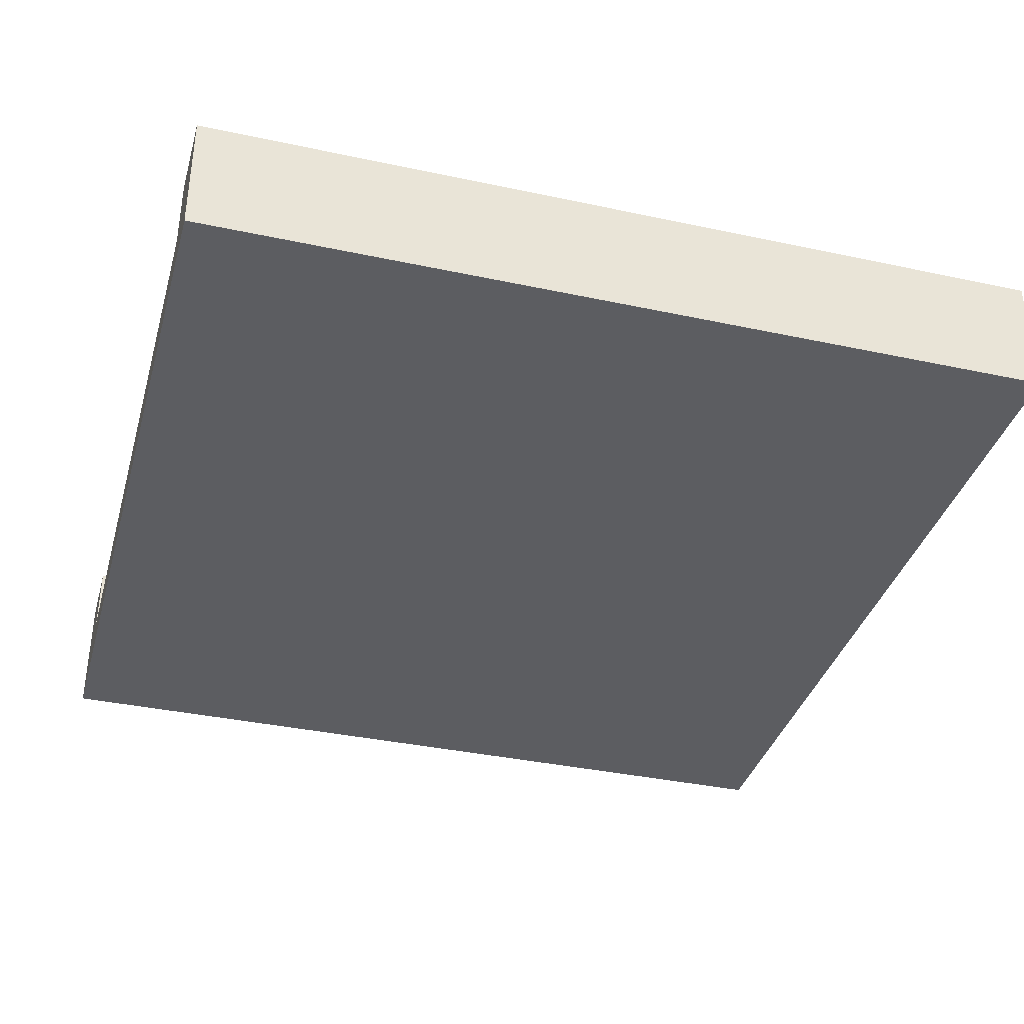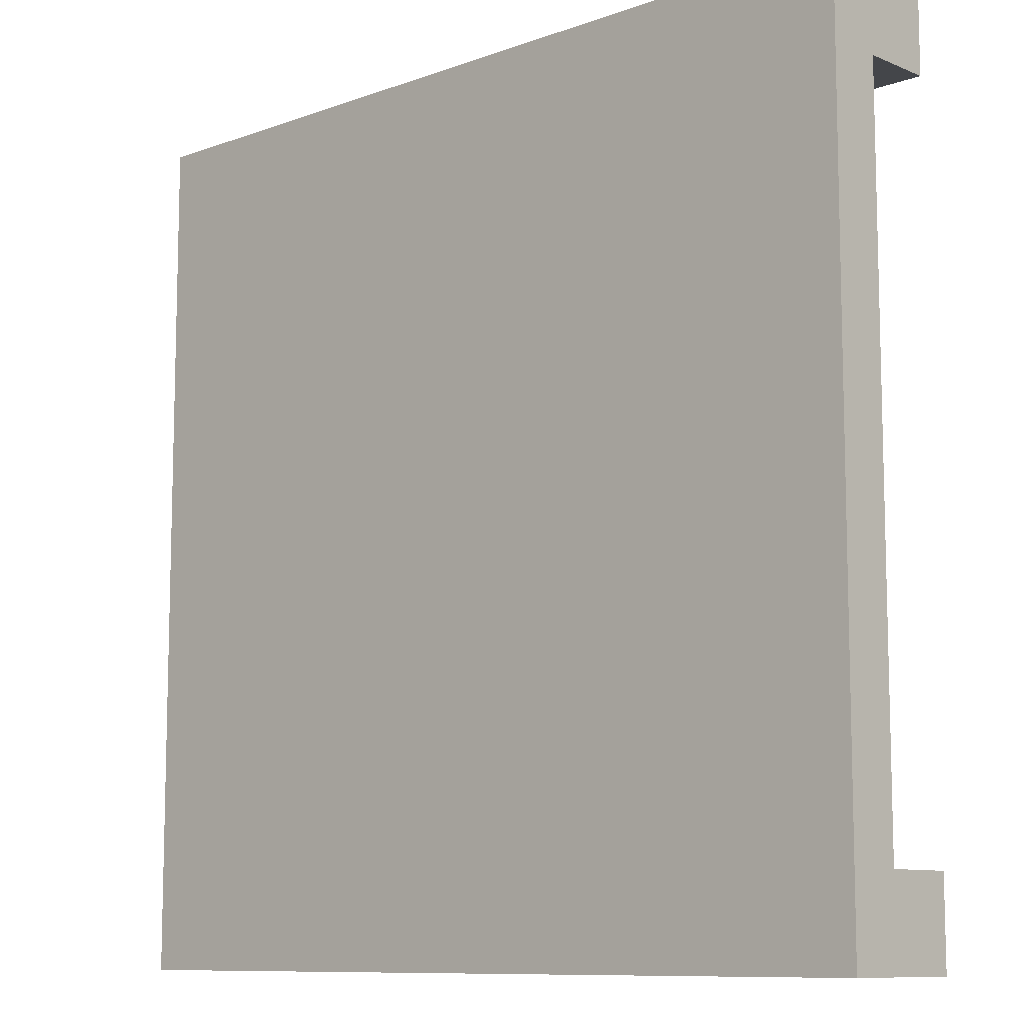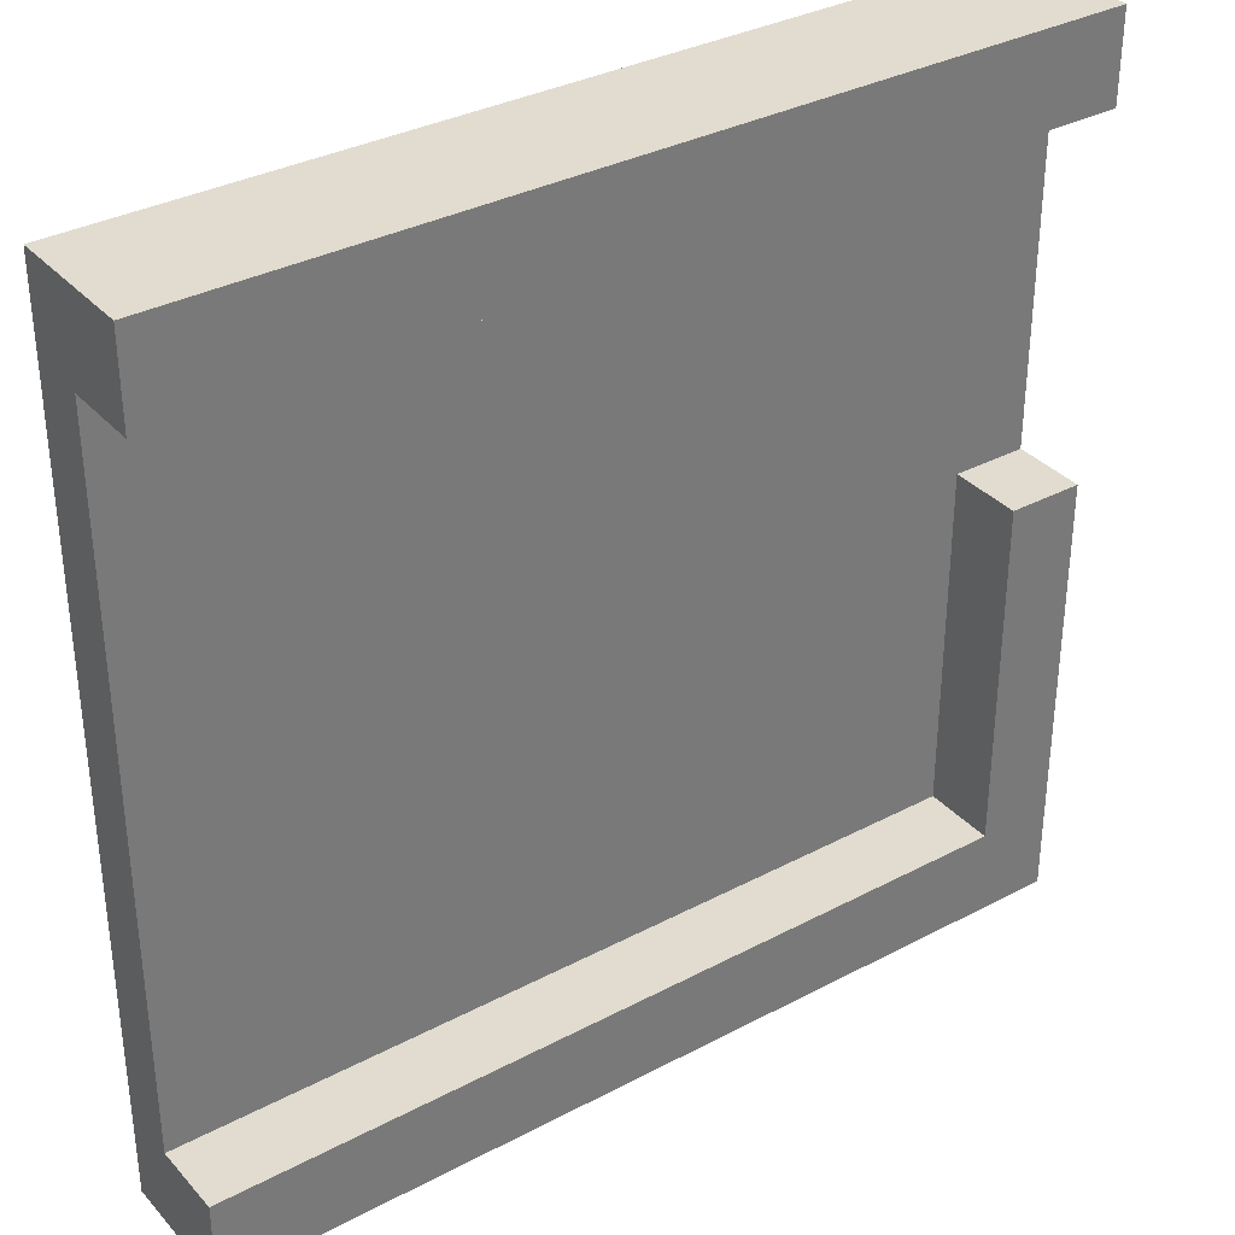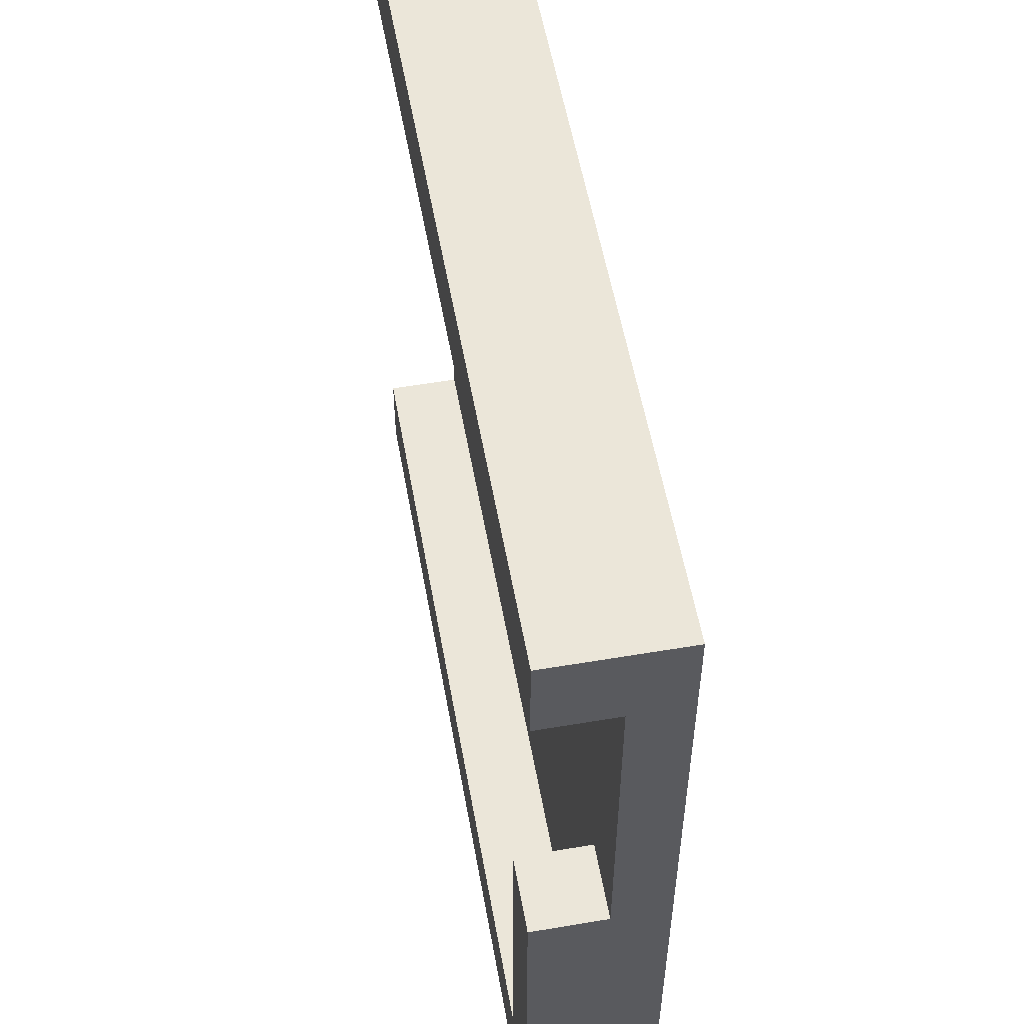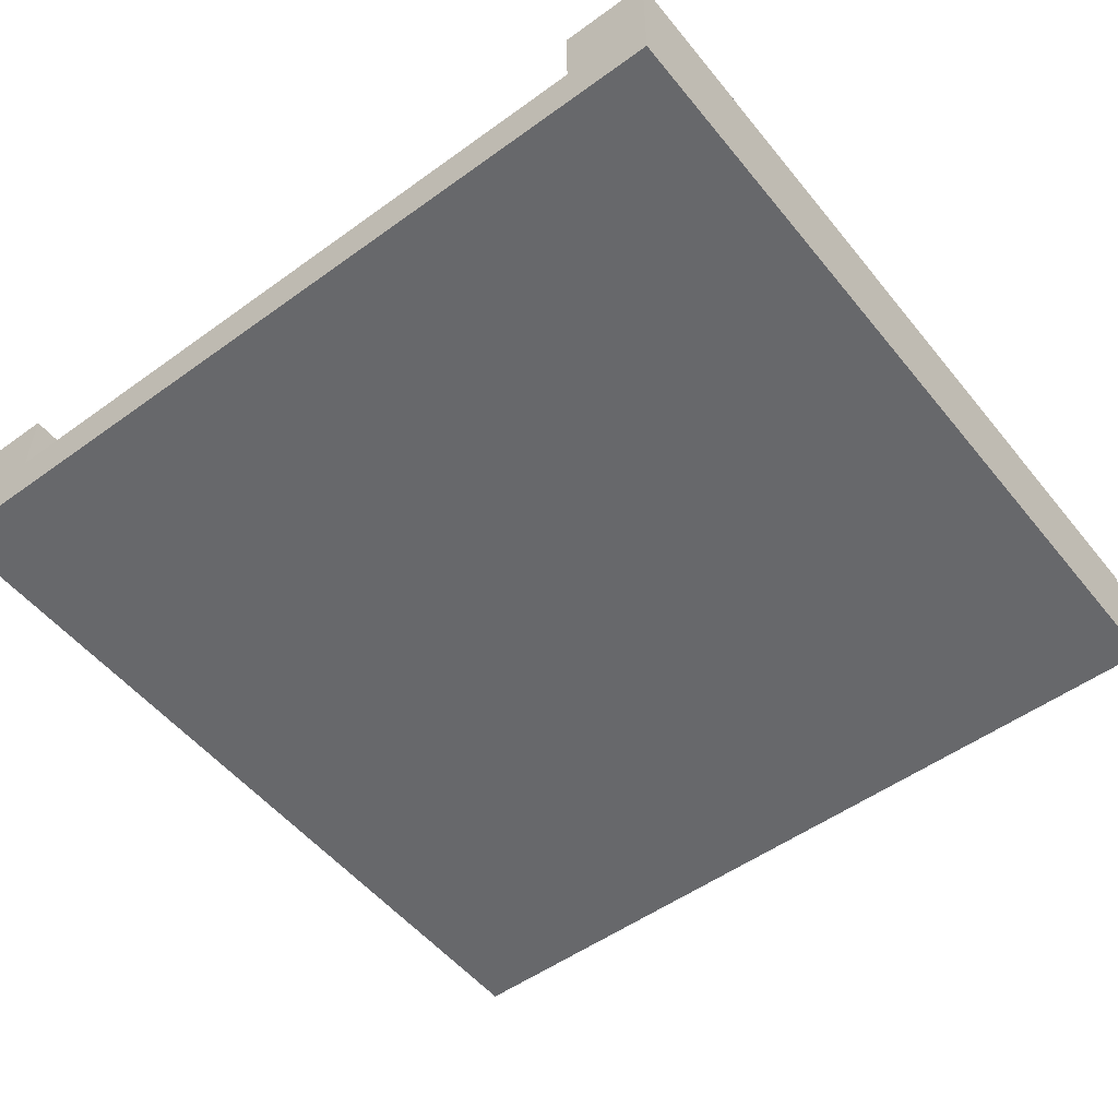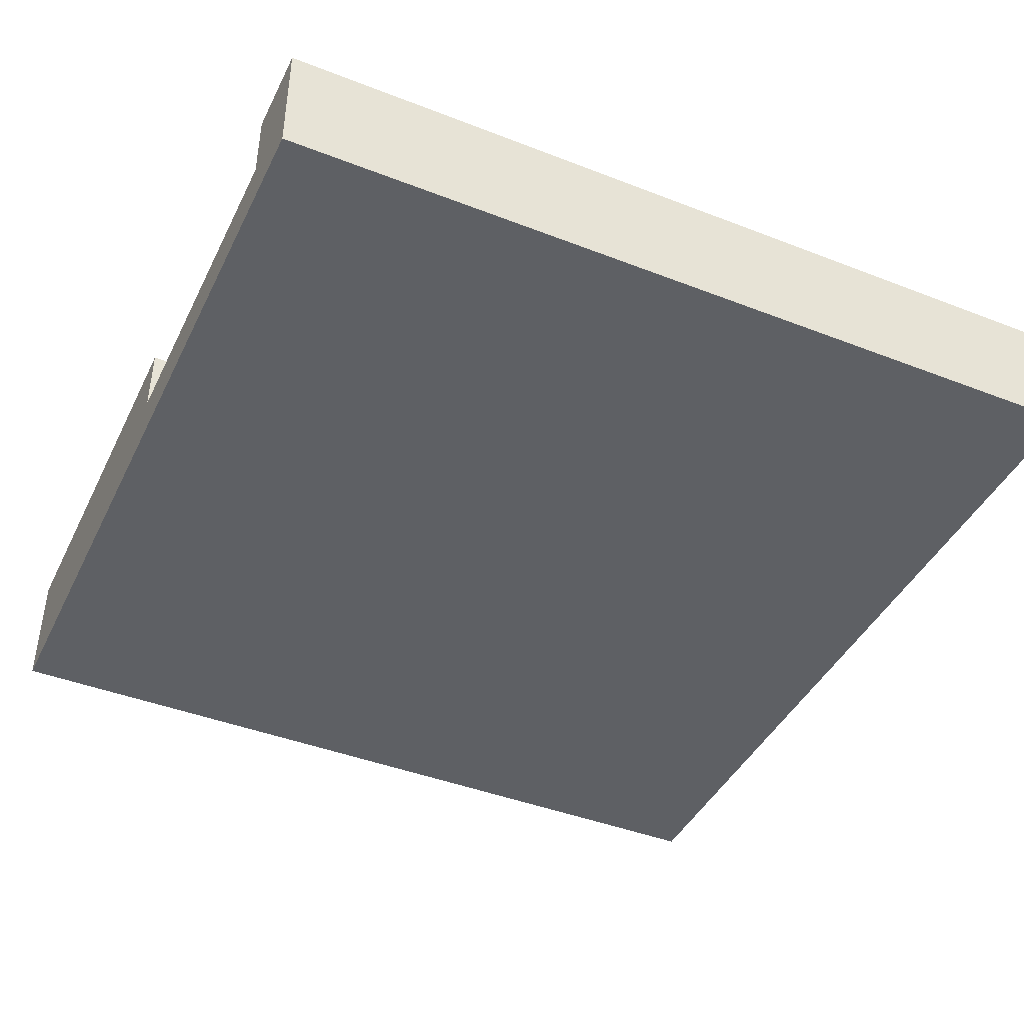
<metadata>
{"format":"obj","ext":"obj","renderer":"f3d","projection":"perspective","resolution":1024,"background":"white","views":[{"elev":-36.8,"azim":164.5,"up":"+Y"},{"elev":-9.8,"azim":43.1,"up":"+Z"},{"elev":34.4,"azim":144.6,"up":"+Z"},{"elev":55.3,"azim":-100.1,"up":"+Z"},{"elev":-52.4,"azim":127.9,"up":"+Y"},{"elev":-42.8,"azim":-24.8,"up":"+Y"}]}
</metadata>
<code>
o wallLeft
v 0.5 0.1467 -0.5
v 0.5 0 -0.4
v 0.5 0 -0.5
v 0.5 0.06333 -0.4
v 0.5 0.1467 -0.4
v -0.5 -0 0
v -0.5 0 -0.5
v 0.5 -0 0.4
v -0.5 -0 0.4
v -0.5 -0 0.5
v 0.5 -0 0.5
v -0.5 0.1467 -0.5
v -0.5 0.1467 0.5
v 0.5 0.1467 0.4
v -0.5 0.1467 0.4
v 0.5 0.1467 0.5
v -0.5 0.06333 0.4
v -0.4166 0.1467 -0.4
v -0.5 0.1467 0
v -0.4166 0.1467 0
v 0.5 0.06333 0.4
v -0.5 0.06333 0
v -0.4166 0.06333 -0.4
v -0.4166 0.06333 0
f 1 2 3
f 2 1 4
f 4 1 5
f 3 6 7
f 6 3 2
f 6 2 8
f 6 8 9
f 9 8 10
f 10 8 11
f 1 7 12
f 7 1 3
f 13 14 15
f 14 13 16
f 11 13 10
f 13 11 16
f 13 9 10
f 9 13 17
f 17 13 15
f 12 18 1
f 18 12 19
f 18 19 20
f 5 1 18
f 14 17 15
f 17 14 21
f 21 11 8
f 11 21 16
f 16 21 14
f 22 7 6
f 7 22 12
f 12 22 19
f 4 18 23
f 18 4 5
f 24 19 22
f 19 24 20
f 23 20 24
f 20 23 18
f 17 24 22
f 21 24 17
f 4 24 21
f 24 4 23
f 4 8 2
f 8 4 21
f 17 6 9
f 6 17 22

</code>
